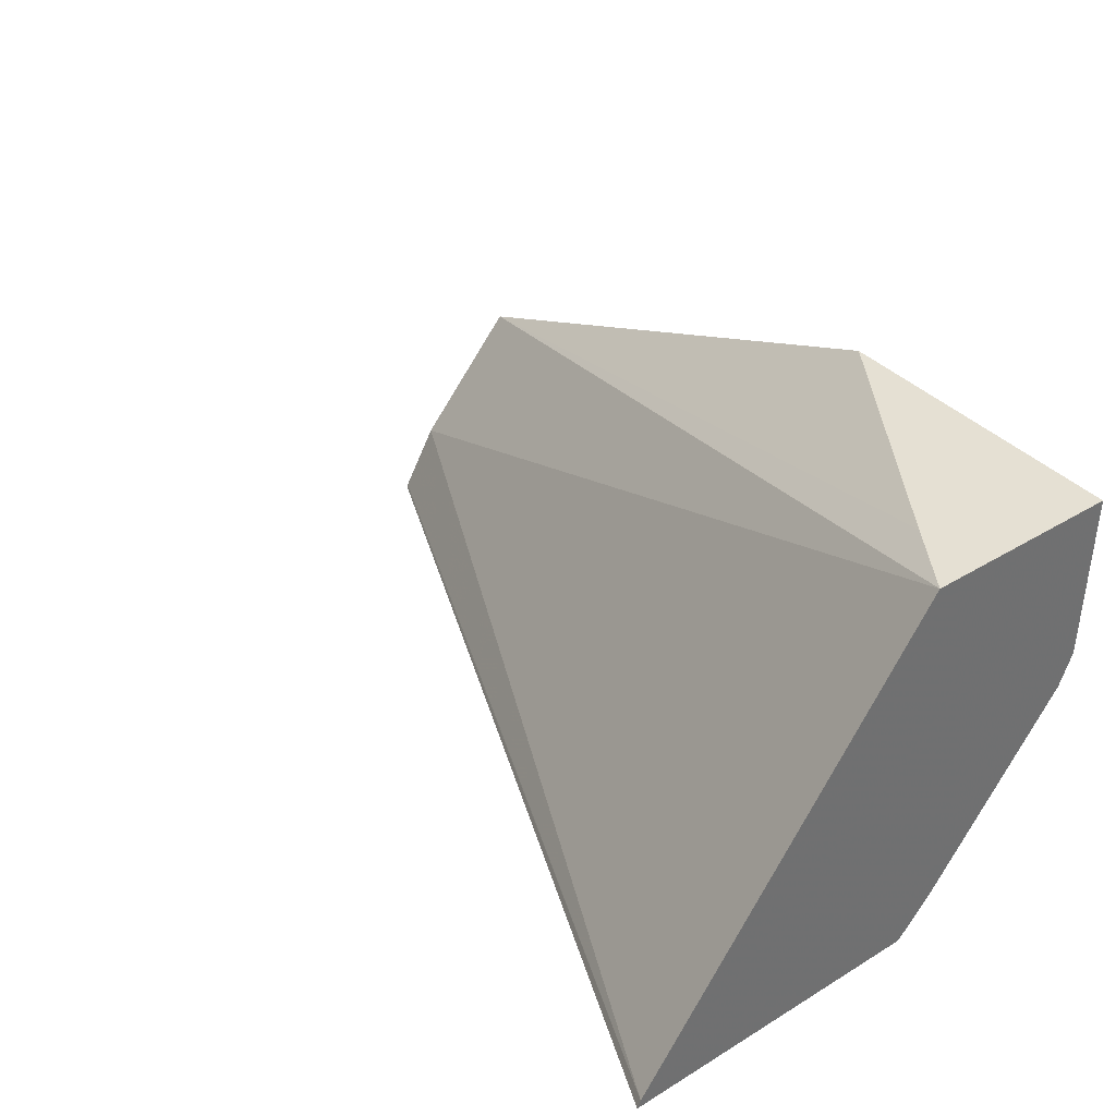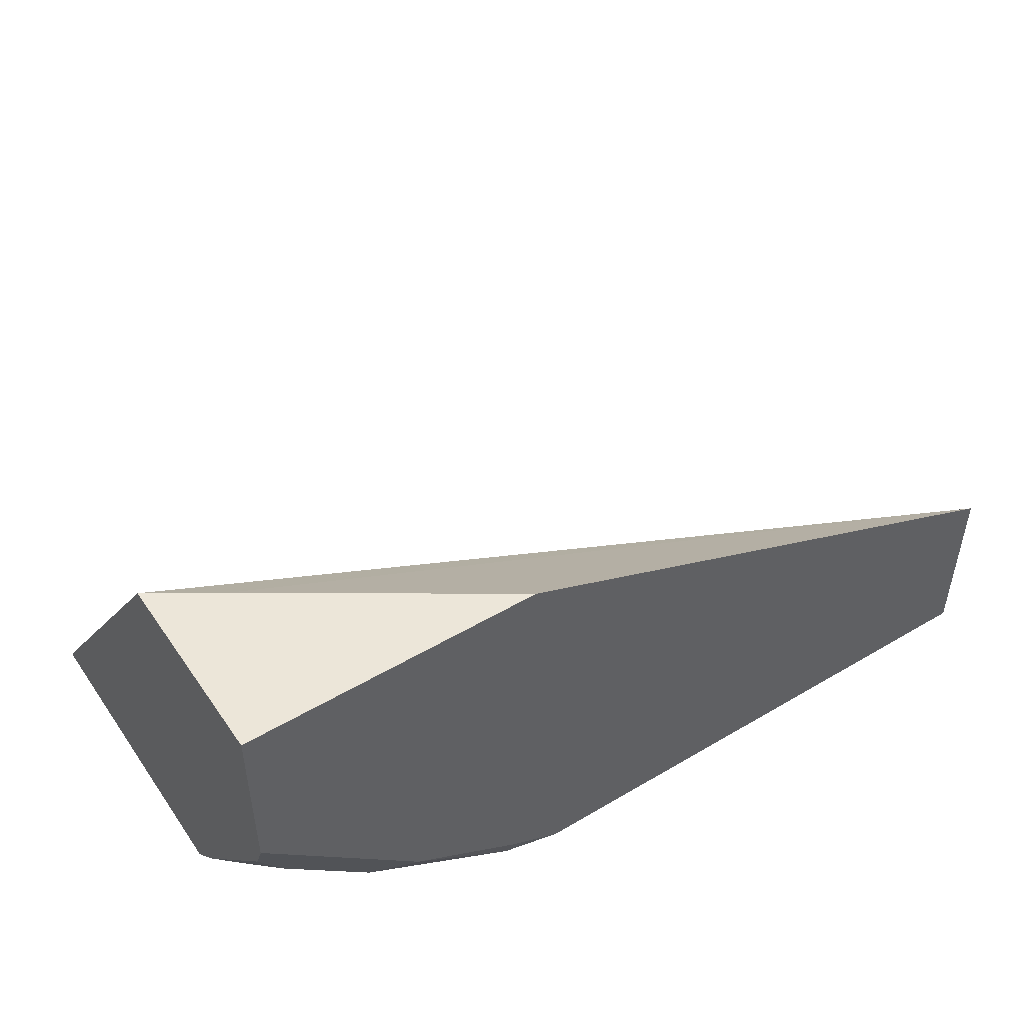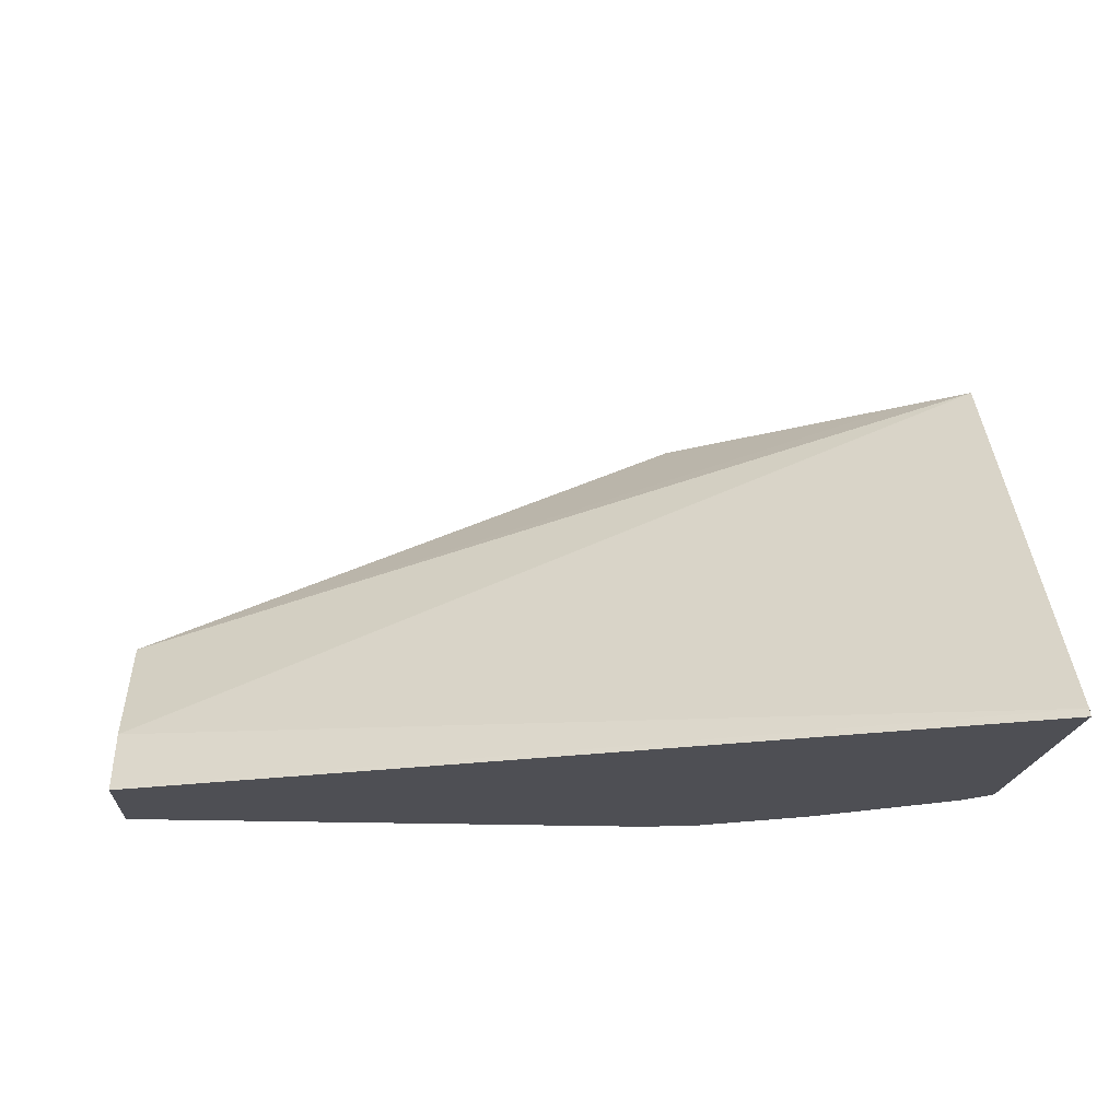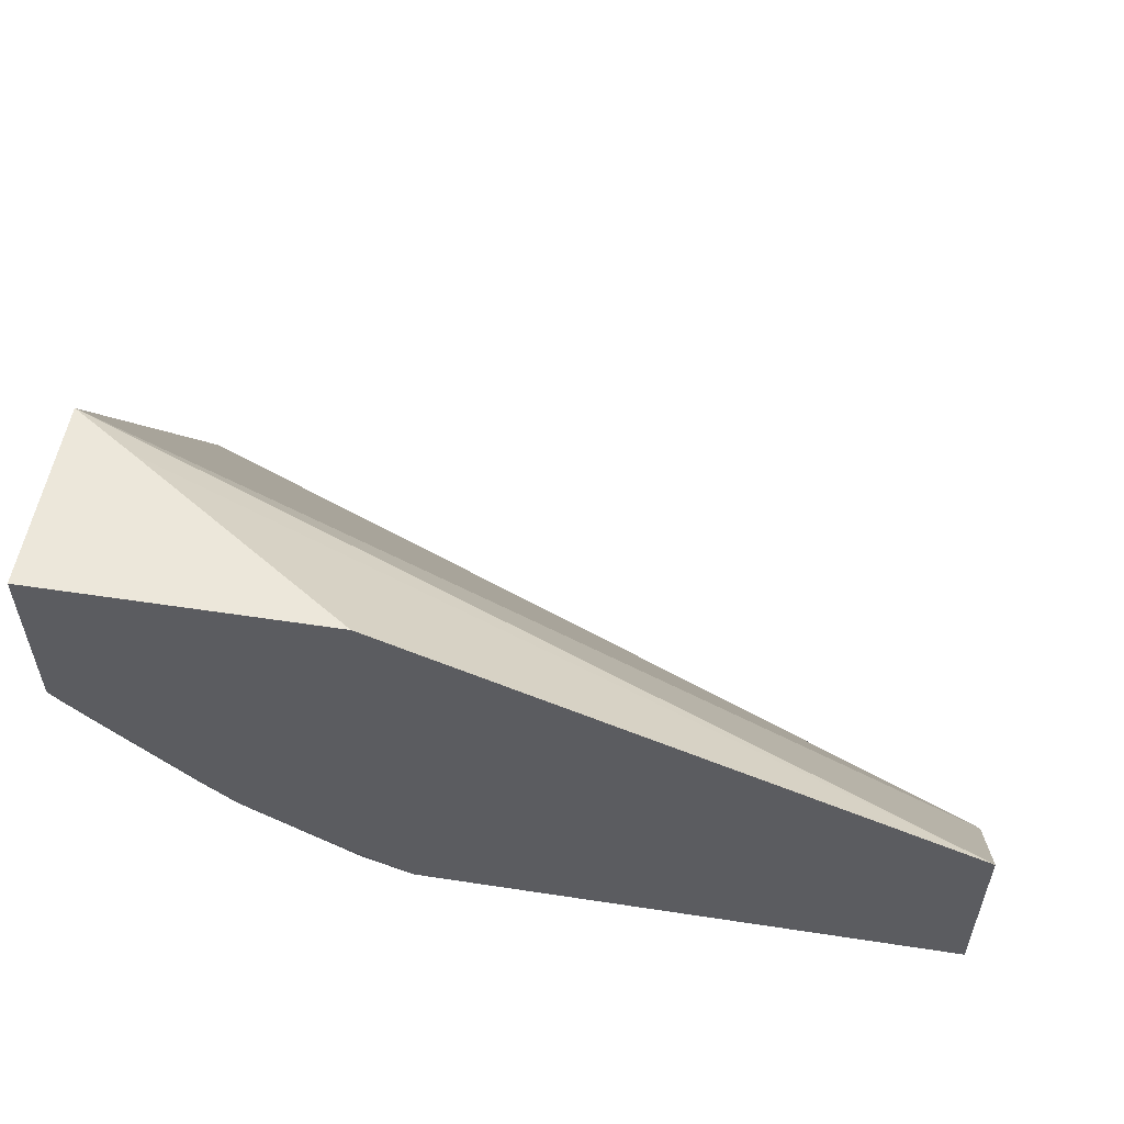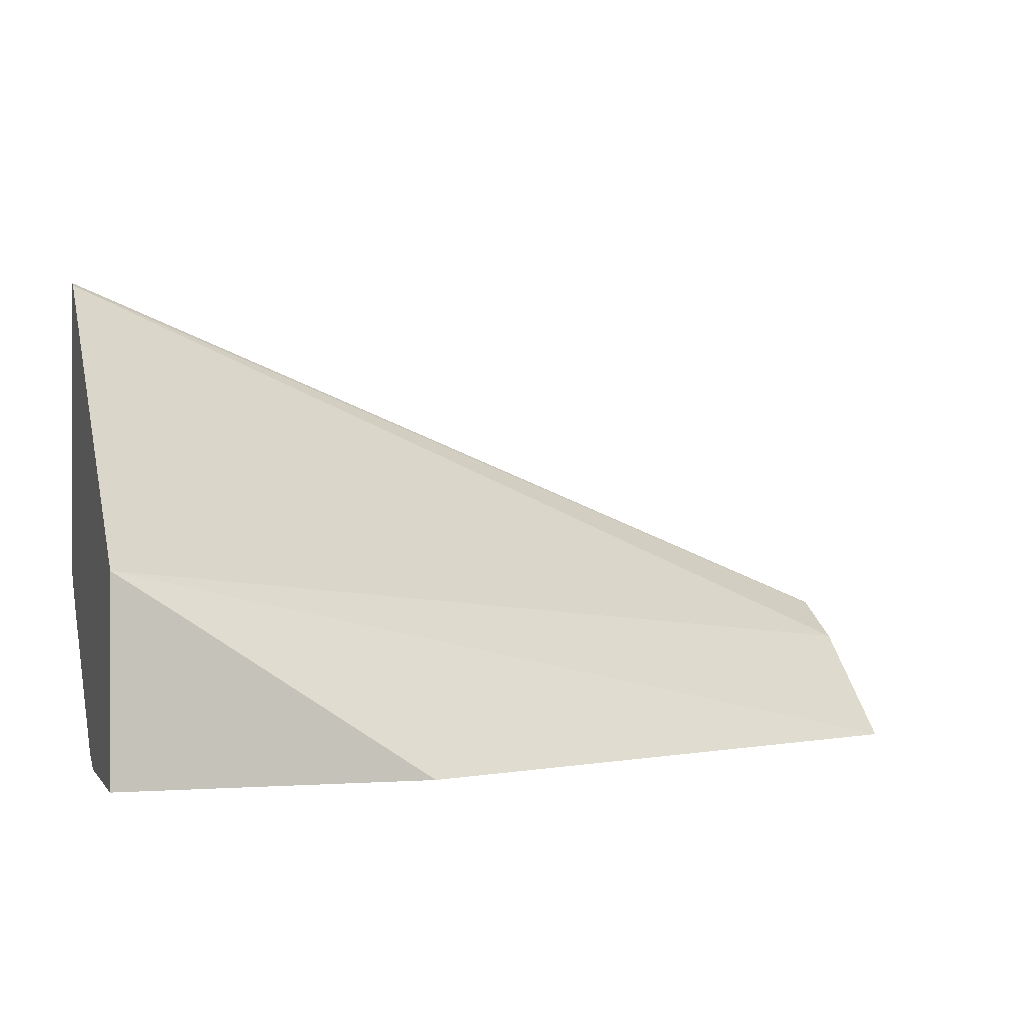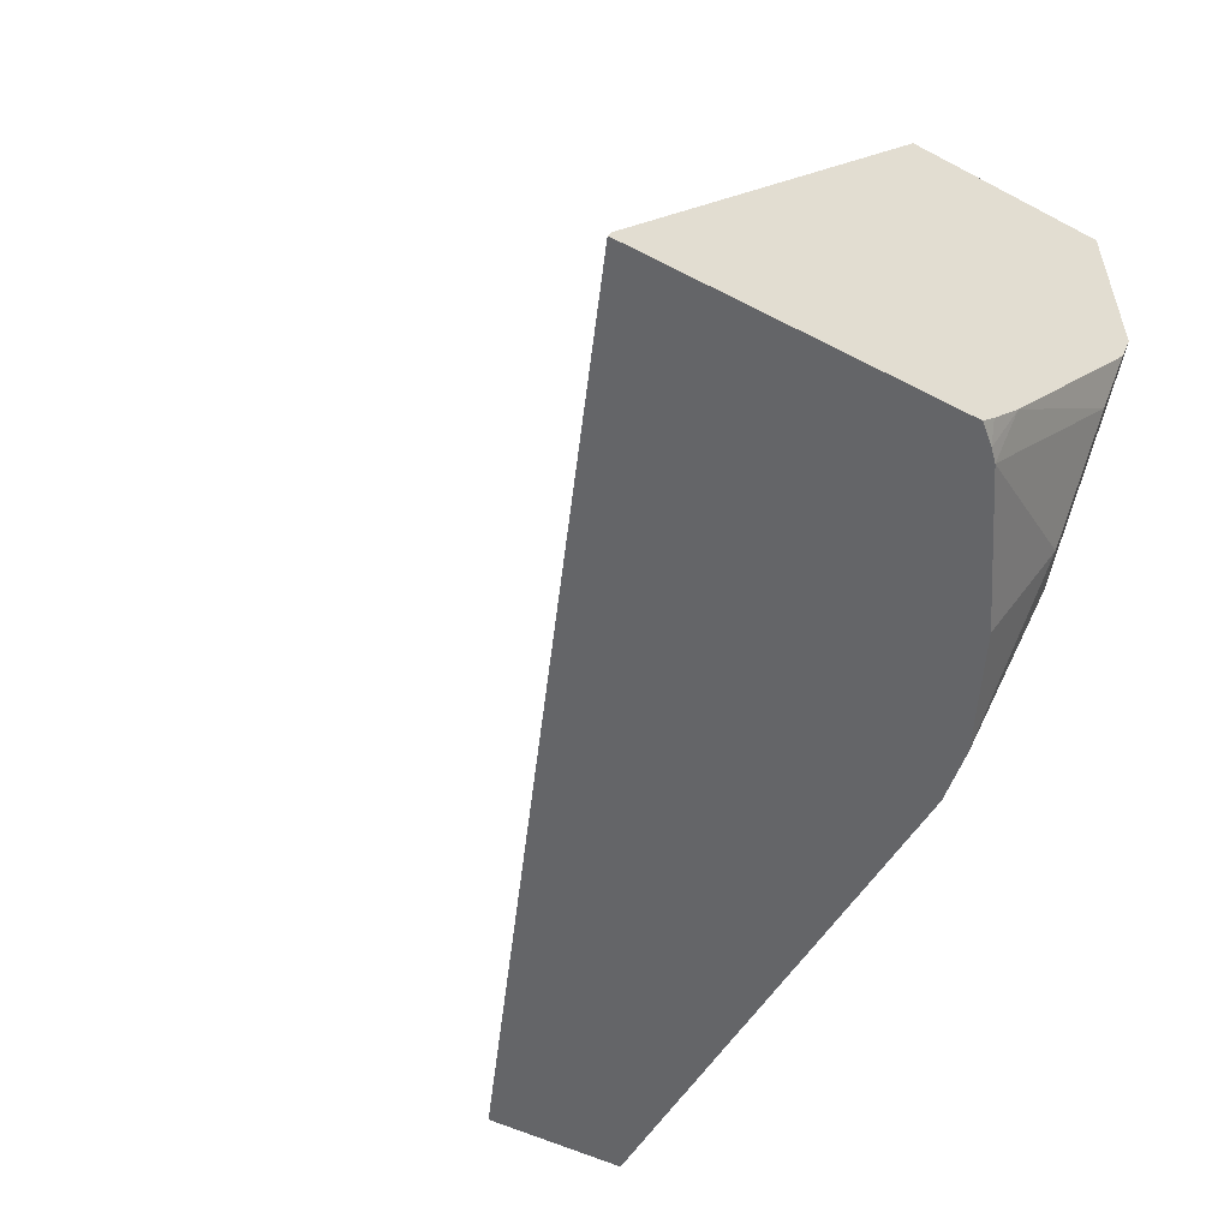
<metadata>
{"format":"obj","ext":"obj","renderer":"f3d","projection":"perspective","resolution":1024,"background":"white","views":[{"elev":38.0,"azim":-127.6,"up":"+Z"},{"elev":48.7,"azim":-33.3,"up":"+Z"},{"elev":-18.4,"azim":175.8,"up":"+Z"},{"elev":54.1,"azim":9.2,"up":"+Z"},{"elev":-0.2,"azim":-16.8,"up":"+Y"},{"elev":-51.6,"azim":-119.2,"up":"+Z"}]}
</metadata>
<code>
v -0.372 -0.331 -0.2454
v -0.372 -0.2454 -0.2454
v -0.372 -0.331 -0.3197
v -0.2421 -0.331 -0.2454
v -0.372 -0.1149 -0.4275
v -0.3432 -0.2641 -0.2454
v 0.008166 -0.331 -0.3508
v 0.008166 -0.2856 -0.4025
v -0.372 -0.3252 -0.334
v -0.3214 -0.3213 -0.3944
v -0.3116 -0.3262 -0.3919
v -0.3021 -0.331 -0.3896
v -0.372 -0.1133 -0.431
v 0.008166 -0.2698 -0.4299
v 0.008166 -0.2693 -0.431
v 0.008166 -0.331 -0.431
v -0.372 -0.2668 -0.4119
v -0.3603 -0.3213 -0.3554
v -0.3603 -0.2629 -0.431
v -0.3019 -0.3019 -0.431
v -0.2926 -0.3065 -0.431
v -0.2629 -0.3213 -0.431
v -0.2537 -0.326 -0.431
v -0.2532 -0.3262 -0.4309
v -0.2532 -0.331 -0.419
v -0.372 -0.2499 -0.431
v -0.2292 -0.331 -0.431
v -0.372 -0.2552 -0.4255
v -0.3649 -0.2583 -0.431
v -0.2529 -0.3262 -0.431
v -0.2314 -0.3305 -0.431
v -0.2342 -0.331 -0.4285
f 13 31 30
f 13 27 31
f 13 16 27
f 10 19 20
f 13 15 16
f 10 24 11
f 11 24 12
f 10 23 24
f 10 22 23
f 10 20 21
f 13 30 23
f 12 24 25
f 13 23 22
f 17 29 19
f 13 21 20
f 13 20 19
f 13 19 29
f 13 29 26
f 17 28 29
f 17 19 18
f 23 30 24
f 24 30 31
f 24 31 27
f 24 27 32
f 24 32 25
f 26 29 28
f 10 18 19
f 13 22 21
f 9 18 10
f 10 21 22
f 7 14 8
f 1 2 5
f 1 5 13
f 1 13 26
f 1 26 28
f 1 28 17
f 1 17 9
f 1 9 3
f 1 3 12
f 1 12 25
f 1 25 32
f 1 27 16
f 1 16 7
f 1 7 4
f 1 4 6
f 1 32 27
f 2 6 7
f 7 15 14
f 7 16 15
f 1 6 2
f 9 17 18
f 5 14 15
f 5 8 14
f 5 15 13
f 3 11 12
f 3 10 11
f 3 9 10
f 2 8 5
f 2 7 8
f 4 7 6

</code>
